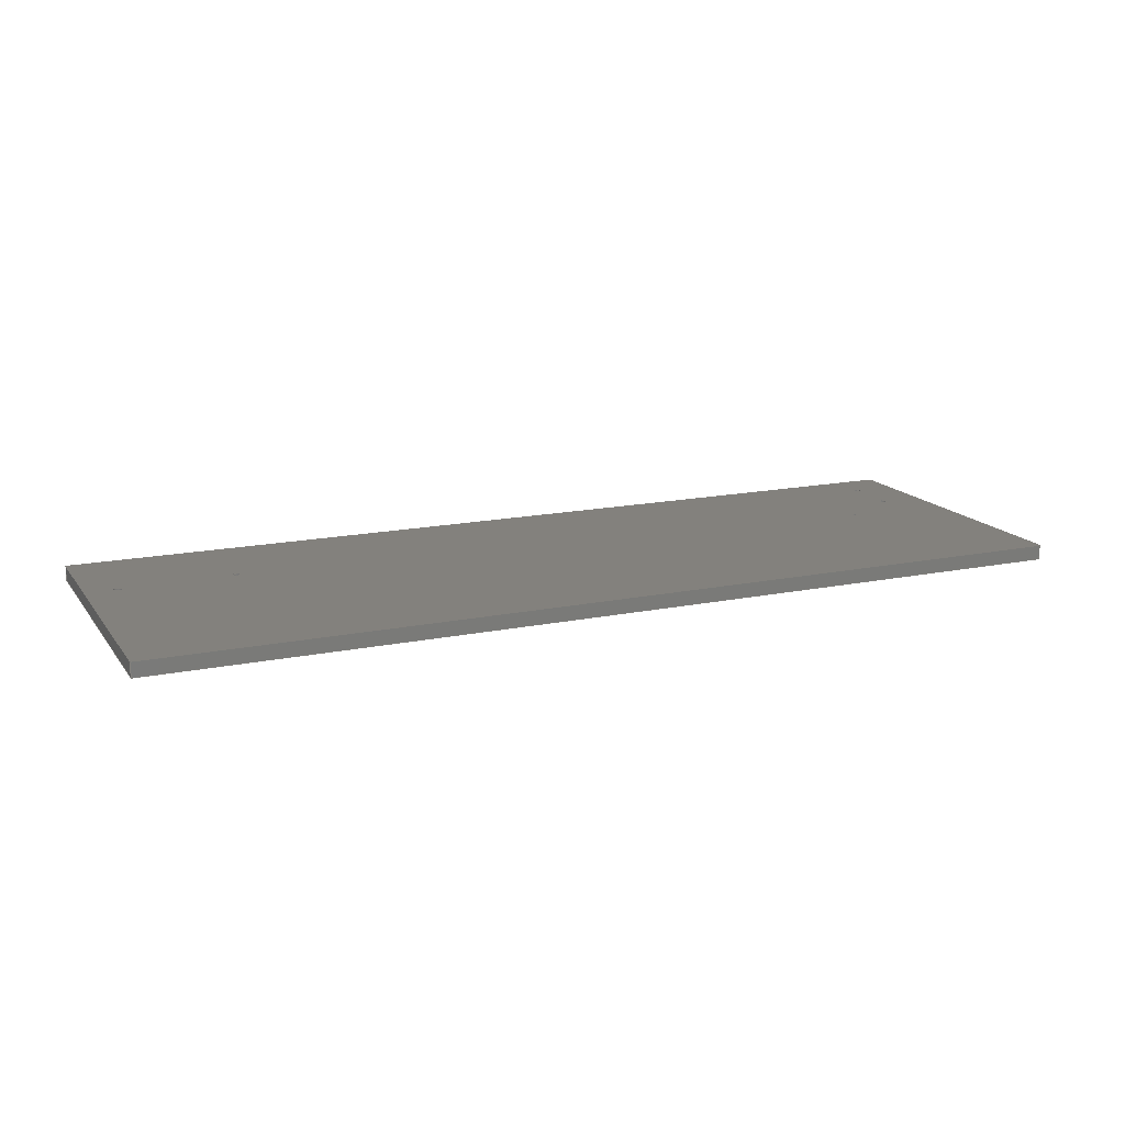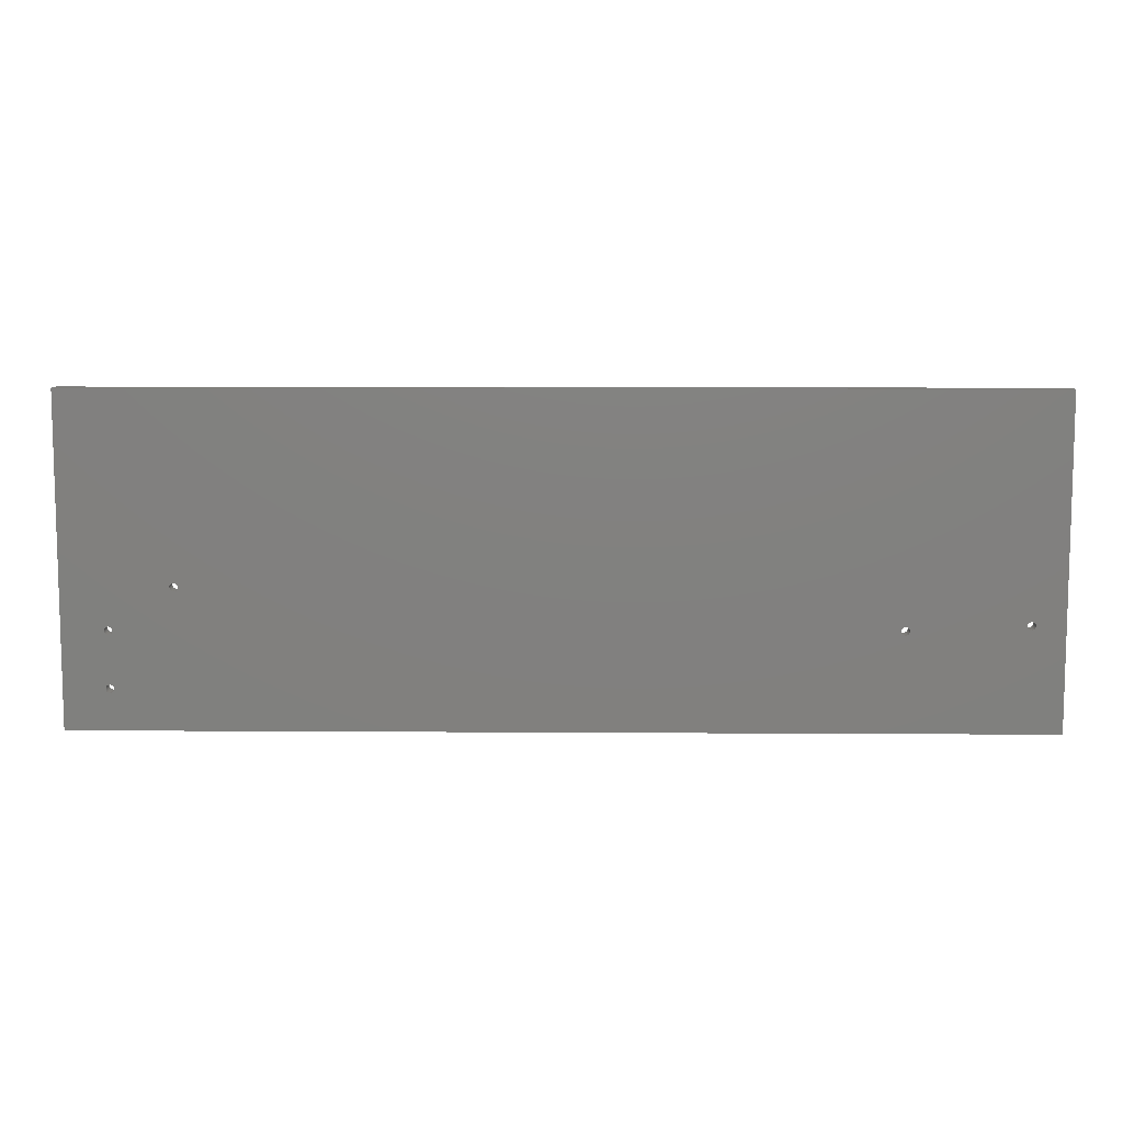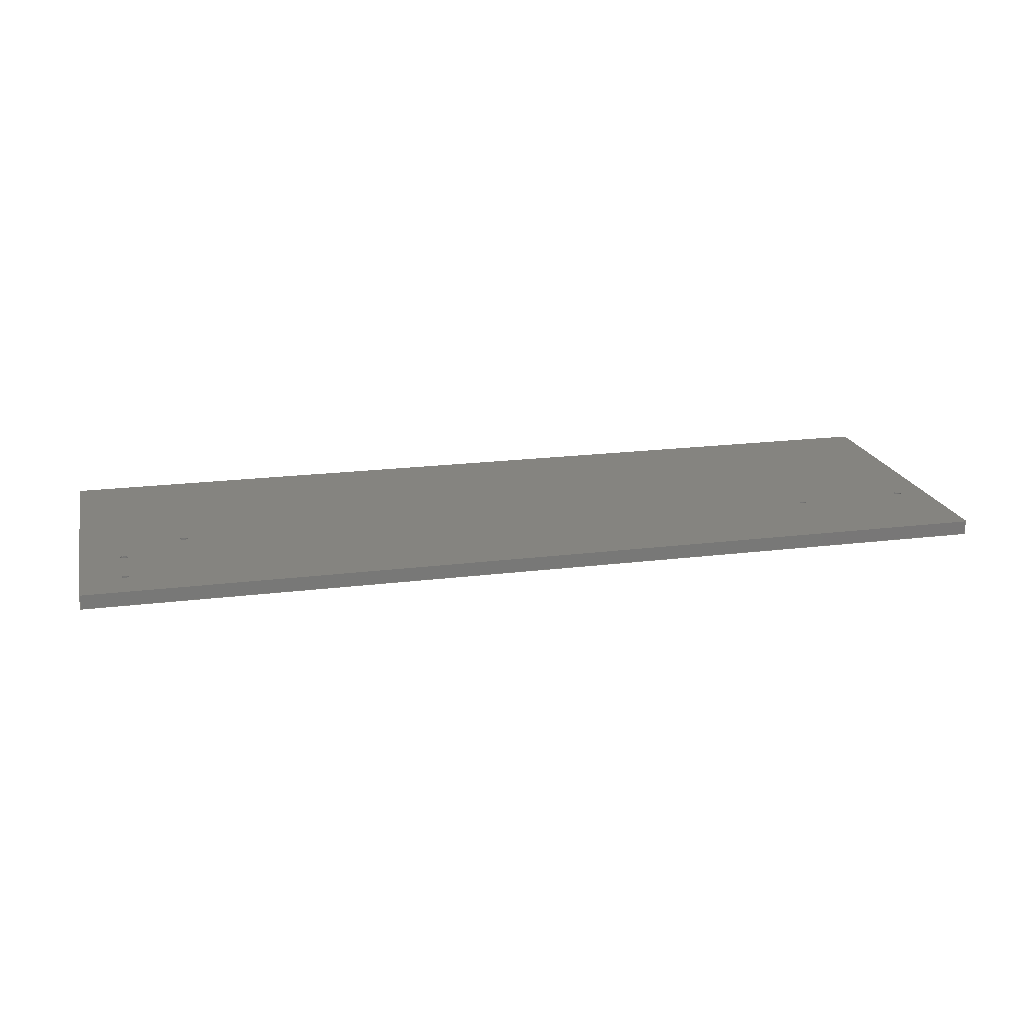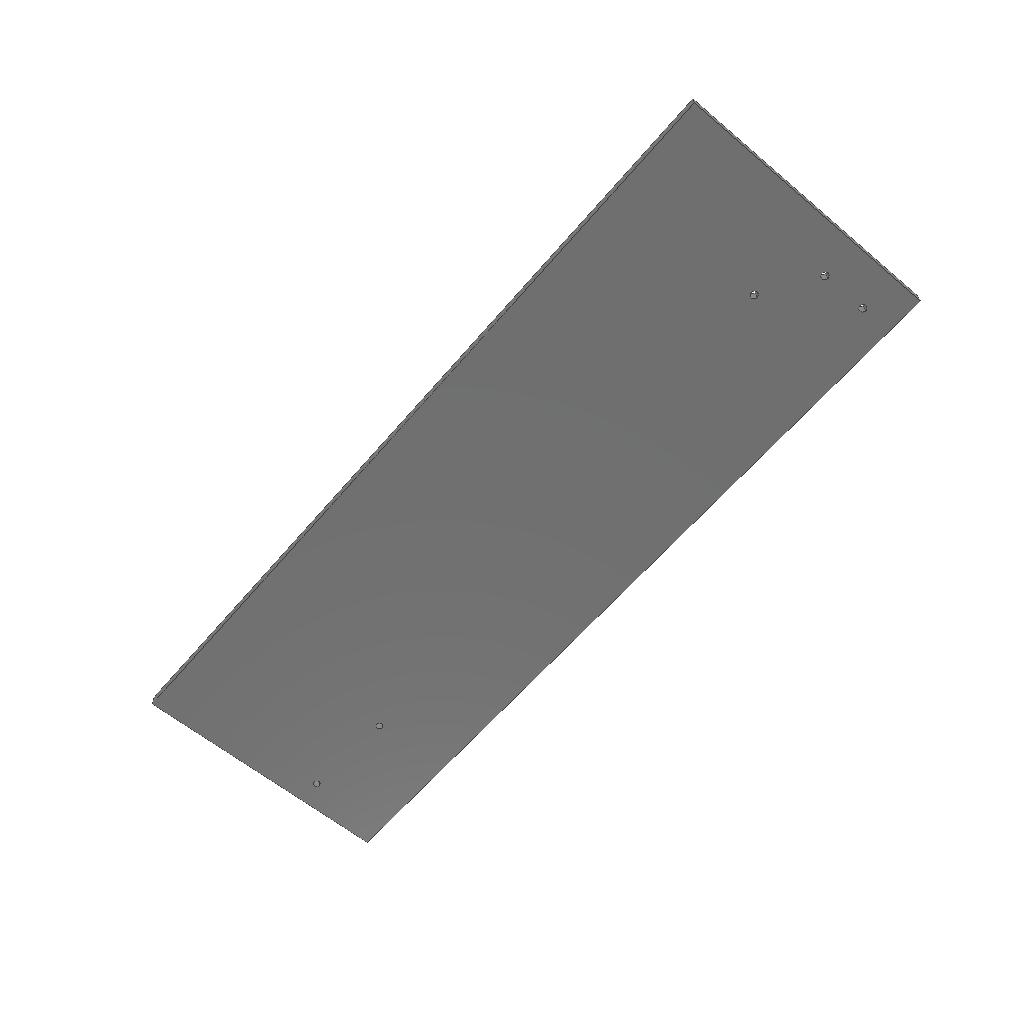
<metadata>
{"format":"step","ext":"step","renderer":"f3d","projection":"perspective","resolution":1024,"background":"white","views":[{"elev":15.7,"azim":156.4,"up":"+Z"},{"elev":9.1,"azim":1.0,"up":"+Y"},{"elev":19.4,"azim":-13.2,"up":"+Z"},{"elev":-61.6,"azim":-130.2,"up":"+Z"}]}
</metadata>
<code>
ISO-10303-21;
DATA;
#1=SHAPE_REPRESENTATION_RELATIONSHIP('','',#206,#2);
#2=ADVANCED_BREP_SHAPE_REPRESENTATION('',(#204),#338);
#3=CIRCLE('',#212,0.001524);
#4=CIRCLE('',#213,0.001524);
#5=CIRCLE('',#215,0.001524);
#6=CIRCLE('',#216,0.001524);
#7=CIRCLE('',#218,0.001524);
#8=CIRCLE('',#219,0.001524);
#9=CIRCLE('',#221,0.001524);
#10=CIRCLE('',#222,0.001524);
#11=CIRCLE('',#225,0.001524);
#12=CIRCLE('',#226,0.001524);
#13=CYLINDRICAL_SURFACE('',#211,0.001524);
#14=CYLINDRICAL_SURFACE('',#214,0.001524);
#15=CYLINDRICAL_SURFACE('',#217,0.001524);
#16=CYLINDRICAL_SURFACE('',#220,0.001524);
#17=CYLINDRICAL_SURFACE('',#224,0.001524);
#18=ORIENTED_EDGE('',*,*,#62,.T.);
#19=ORIENTED_EDGE('',*,*,#63,.F.);
#20=ORIENTED_EDGE('',*,*,#64,.F.);
#21=ORIENTED_EDGE('',*,*,#65,.T.);
#22=ORIENTED_EDGE('',*,*,#66,.F.);
#23=ORIENTED_EDGE('',*,*,#65,.F.);
#24=ORIENTED_EDGE('',*,*,#67,.T.);
#25=ORIENTED_EDGE('',*,*,#68,.T.);
#26=ORIENTED_EDGE('',*,*,#69,.F.);
#27=ORIENTED_EDGE('',*,*,#68,.F.);
#28=ORIENTED_EDGE('',*,*,#70,.T.);
#29=ORIENTED_EDGE('',*,*,#71,.T.);
#30=ORIENTED_EDGE('',*,*,#72,.F.);
#31=ORIENTED_EDGE('',*,*,#73,.T.);
#32=ORIENTED_EDGE('',*,*,#74,.F.);
#33=ORIENTED_EDGE('',*,*,#75,.T.);
#34=ORIENTED_EDGE('',*,*,#76,.F.);
#35=ORIENTED_EDGE('',*,*,#77,.T.);
#36=ORIENTED_EDGE('',*,*,#78,.F.);
#37=ORIENTED_EDGE('',*,*,#79,.T.);
#38=ORIENTED_EDGE('',*,*,#80,.T.);
#39=ORIENTED_EDGE('',*,*,#71,.F.);
#40=ORIENTED_EDGE('',*,*,#81,.F.);
#41=ORIENTED_EDGE('',*,*,#63,.T.);
#42=ORIENTED_EDGE('',*,*,#82,.F.);
#43=ORIENTED_EDGE('',*,*,#83,.T.);
#44=ORIENTED_EDGE('',*,*,#64,.T.);
#45=ORIENTED_EDGE('',*,*,#81,.T.);
#46=ORIENTED_EDGE('',*,*,#70,.F.);
#47=ORIENTED_EDGE('',*,*,#67,.F.);
#48=ORIENTED_EDGE('',*,*,#78,.T.);
#49=ORIENTED_EDGE('',*,*,#76,.T.);
#50=ORIENTED_EDGE('',*,*,#74,.T.);
#51=ORIENTED_EDGE('',*,*,#72,.T.);
#52=ORIENTED_EDGE('',*,*,#82,.T.);
#53=ORIENTED_EDGE('',*,*,#62,.F.);
#54=ORIENTED_EDGE('',*,*,#66,.T.);
#55=ORIENTED_EDGE('',*,*,#69,.T.);
#56=ORIENTED_EDGE('',*,*,#80,.F.);
#57=ORIENTED_EDGE('',*,*,#79,.F.);
#58=ORIENTED_EDGE('',*,*,#77,.F.);
#59=ORIENTED_EDGE('',*,*,#75,.F.);
#60=ORIENTED_EDGE('',*,*,#73,.F.);
#61=ORIENTED_EDGE('',*,*,#83,.F.);
#62=EDGE_CURVE('',#84,#85,#102,.T.);
#63=EDGE_CURVE('',#86,#85,#103,.T.);
#64=EDGE_CURVE('',#87,#86,#104,.T.);
#65=EDGE_CURVE('',#87,#84,#105,.T.);
#66=EDGE_CURVE('',#84,#88,#106,.T.);
#67=EDGE_CURVE('',#87,#89,#107,.T.);
#68=EDGE_CURVE('',#89,#88,#108,.T.);
#69=EDGE_CURVE('',#88,#90,#109,.T.);
#70=EDGE_CURVE('',#89,#91,#110,.T.);
#71=EDGE_CURVE('',#91,#90,#111,.T.);
#72=EDGE_CURVE('',#92,#92,#3,.T.);
#73=EDGE_CURVE('',#93,#93,#4,.T.);
#74=EDGE_CURVE('',#94,#94,#5,.T.);
#75=EDGE_CURVE('',#95,#95,#6,.T.);
#76=EDGE_CURVE('',#96,#96,#7,.T.);
#77=EDGE_CURVE('',#97,#97,#8,.T.);
#78=EDGE_CURVE('',#98,#98,#9,.T.);
#79=EDGE_CURVE('',#99,#99,#10,.T.);
#80=EDGE_CURVE('',#85,#90,#112,.T.);
#81=EDGE_CURVE('',#86,#91,#113,.T.);
#82=EDGE_CURVE('',#100,#100,#11,.T.);
#83=EDGE_CURVE('',#101,#101,#12,.T.);
#84=VERTEX_POINT('',#288);
#85=VERTEX_POINT('',#289);
#86=VERTEX_POINT('',#291);
#87=VERTEX_POINT('',#293);
#88=VERTEX_POINT('',#297);
#89=VERTEX_POINT('',#299);
#90=VERTEX_POINT('',#303);
#91=VERTEX_POINT('',#305);
#92=VERTEX_POINT('',#309);
#93=VERTEX_POINT('',#311);
#94=VERTEX_POINT('',#314);
#95=VERTEX_POINT('',#316);
#96=VERTEX_POINT('',#319);
#97=VERTEX_POINT('',#321);
#98=VERTEX_POINT('',#324);
#99=VERTEX_POINT('',#326);
#100=VERTEX_POINT('',#332);
#101=VERTEX_POINT('',#334);
#102=LINE('',#287,#114);
#103=LINE('',#290,#115);
#104=LINE('',#292,#116);
#105=LINE('',#294,#117);
#106=LINE('',#296,#118);
#107=LINE('',#298,#119);
#108=LINE('',#300,#120);
#109=LINE('',#302,#121);
#110=LINE('',#304,#122);
#111=LINE('',#306,#123);
#112=LINE('',#328,#124);
#113=LINE('',#329,#125);
#114=VECTOR('',#233,1);
#115=VECTOR('',#234,1);
#116=VECTOR('',#235,1);
#117=VECTOR('',#236,1);
#118=VECTOR('',#239,1);
#119=VECTOR('',#240,1);
#120=VECTOR('',#241,1);
#121=VECTOR('',#244,1);
#122=VECTOR('',#245,1);
#123=VECTOR('',#246,1);
#124=VECTOR('',#273,1);
#125=VECTOR('',#274,1);
#126=EDGE_LOOP('',(#18,#19,#20,#21));
#127=EDGE_LOOP('',(#22,#23,#24,#25));
#128=EDGE_LOOP('',(#26,#27,#28,#29));
#129=EDGE_LOOP('',(#30));
#130=EDGE_LOOP('',(#31));
#131=EDGE_LOOP('',(#32));
#132=EDGE_LOOP('',(#33));
#133=EDGE_LOOP('',(#34));
#134=EDGE_LOOP('',(#35));
#135=EDGE_LOOP('',(#36));
#136=EDGE_LOOP('',(#37));
#137=EDGE_LOOP('',(#38,#39,#40,#41));
#138=EDGE_LOOP('',(#42));
#139=EDGE_LOOP('',(#43));
#140=EDGE_LOOP('',(#44,#45,#46,#47));
#141=EDGE_LOOP('',(#48));
#142=EDGE_LOOP('',(#49));
#143=EDGE_LOOP('',(#50));
#144=EDGE_LOOP('',(#51));
#145=EDGE_LOOP('',(#52));
#146=EDGE_LOOP('',(#53,#54,#55,#56));
#147=EDGE_LOOP('',(#57));
#148=EDGE_LOOP('',(#58));
#149=EDGE_LOOP('',(#59));
#150=EDGE_LOOP('',(#60));
#151=EDGE_LOOP('',(#61));
#152=FACE_BOUND('',#126,.T.);
#153=FACE_BOUND('',#127,.T.);
#154=FACE_BOUND('',#128,.T.);
#155=FACE_BOUND('',#129,.T.);
#156=FACE_BOUND('',#130,.T.);
#157=FACE_BOUND('',#131,.T.);
#158=FACE_BOUND('',#132,.T.);
#159=FACE_BOUND('',#133,.T.);
#160=FACE_BOUND('',#134,.T.);
#161=FACE_BOUND('',#135,.T.);
#162=FACE_BOUND('',#136,.T.);
#163=FACE_BOUND('',#137,.T.);
#164=FACE_BOUND('',#138,.T.);
#165=FACE_BOUND('',#139,.T.);
#166=FACE_BOUND('',#140,.T.);
#167=FACE_BOUND('',#141,.T.);
#168=FACE_BOUND('',#142,.T.);
#169=FACE_BOUND('',#143,.T.);
#170=FACE_BOUND('',#144,.T.);
#171=FACE_BOUND('',#145,.T.);
#172=FACE_BOUND('',#146,.T.);
#173=FACE_BOUND('',#147,.T.);
#174=FACE_BOUND('',#148,.T.);
#175=FACE_BOUND('',#149,.T.);
#176=FACE_BOUND('',#150,.T.);
#177=FACE_BOUND('',#151,.T.);
#178=PLANE('',#208);
#179=PLANE('',#209);
#180=PLANE('',#210);
#181=PLANE('',#223);
#182=PLANE('',#227);
#183=PLANE('',#228);
#184=ADVANCED_FACE('',(#152),#178,.F.);
#185=ADVANCED_FACE('',(#153),#179,.T.);
#186=ADVANCED_FACE('',(#154),#180,.T.);
#187=ADVANCED_FACE('',(#155,#156),#13,.F.);
#188=ADVANCED_FACE('',(#157,#158),#14,.F.);
#189=ADVANCED_FACE('',(#159,#160),#15,.F.);
#190=ADVANCED_FACE('',(#161,#162),#16,.F.);
#191=ADVANCED_FACE('',(#163),#181,.F.);
#192=ADVANCED_FACE('',(#164,#165),#17,.F.);
#193=ADVANCED_FACE('',(#166,#167,#168,#169,#170,#171),#182,.F.);
#194=ADVANCED_FACE('',(#172,#173,#174,#175,#176,#177),#183,.T.);
#195=CLOSED_SHELL('',(#184,#185,#186,#187,#188,#189,#190,#191,#192,#193,
#194));
#196=STYLED_ITEM('',(#197),#204);
#197=PRESENTATION_STYLE_ASSIGNMENT((#198));
#198=SURFACE_STYLE_USAGE(.BOTH.,#199);
#199=SURFACE_SIDE_STYLE('',(#200));
#200=SURFACE_STYLE_FILL_AREA(#201);
#201=FILL_AREA_STYLE('',(#202));
#202=FILL_AREA_STYLE_COLOUR('',#203);
#203=COLOUR_RGB('',0.9176,0.9176,0.9176);
#204=MANIFOLD_SOLID_BREP('Part 1',#195);
#205=SHAPE_DEFINITION_REPRESENTATION(#343,#206);
#206=SHAPE_REPRESENTATION('Part 1',(#207),#338);
#207=AXIS2_PLACEMENT_3D('',#285,#229,#230);
#208=AXIS2_PLACEMENT_3D('',#286,#231,#232);
#209=AXIS2_PLACEMENT_3D('',#295,#237,#238);
#210=AXIS2_PLACEMENT_3D('',#301,#242,#243);
#211=AXIS2_PLACEMENT_3D('',#307,#247,#248);
#212=AXIS2_PLACEMENT_3D('',#308,#249,#250);
#213=AXIS2_PLACEMENT_3D('',#310,#251,#252);
#214=AXIS2_PLACEMENT_3D('',#312,#253,#254);
#215=AXIS2_PLACEMENT_3D('',#313,#255,#256);
#216=AXIS2_PLACEMENT_3D('',#315,#257,#258);
#217=AXIS2_PLACEMENT_3D('',#317,#259,#260);
#218=AXIS2_PLACEMENT_3D('',#318,#261,#262);
#219=AXIS2_PLACEMENT_3D('',#320,#263,#264);
#220=AXIS2_PLACEMENT_3D('',#322,#265,#266);
#221=AXIS2_PLACEMENT_3D('',#323,#267,#268);
#222=AXIS2_PLACEMENT_3D('',#325,#269,#270);
#223=AXIS2_PLACEMENT_3D('',#327,#271,#272);
#224=AXIS2_PLACEMENT_3D('',#330,#275,#276);
#225=AXIS2_PLACEMENT_3D('',#331,#277,#278);
#226=AXIS2_PLACEMENT_3D('',#333,#279,#280);
#227=AXIS2_PLACEMENT_3D('',#335,#281,#282);
#228=AXIS2_PLACEMENT_3D('',#336,#283,#284);
#229=DIRECTION('',(0,0,1));
#230=DIRECTION('',(1,0,0));
#231=DIRECTION('',(1,0,0));
#232=DIRECTION('',(0,-1,0));
#233=DIRECTION('',(0,1,0));
#234=DIRECTION('',(0,0,1));
#235=DIRECTION('',(0,1,0));
#236=DIRECTION('',(0,0,1));
#237=DIRECTION('',(0,-1,0));
#238=DIRECTION('',(-1,0,0));
#239=DIRECTION('',(1,0,0));
#240=DIRECTION('',(1,0,0));
#241=DIRECTION('',(0,0,1));
#242=DIRECTION('',(1,0,0));
#243=DIRECTION('',(0,-1,0));
#244=DIRECTION('',(0,1,0));
#245=DIRECTION('',(0,1,0));
#246=DIRECTION('',(0,0,1));
#247=DIRECTION('',(0,0,1));
#248=DIRECTION('',(0,-1,0));
#249=DIRECTION('',(0,0,1));
#250=DIRECTION('',(0,-1,0));
#251=DIRECTION('',(0,0,1));
#252=DIRECTION('',(0,-1,0));
#253=DIRECTION('',(0,0,1));
#254=DIRECTION('',(0,-1,0));
#255=DIRECTION('',(0,0,1));
#256=DIRECTION('',(0,-1,0));
#257=DIRECTION('',(0,0,1));
#258=DIRECTION('',(0,-1,0));
#259=DIRECTION('',(0,0,1));
#260=DIRECTION('',(0,-1,0));
#261=DIRECTION('',(0,0,1));
#262=DIRECTION('',(0,-1,0));
#263=DIRECTION('',(0,0,1));
#264=DIRECTION('',(0,-1,0));
#265=DIRECTION('',(0,0,1));
#266=DIRECTION('',(0,-1,0));
#267=DIRECTION('',(0,0,1));
#268=DIRECTION('',(0,-1,0));
#269=DIRECTION('',(0,0,1));
#270=DIRECTION('',(0,-1,0));
#271=DIRECTION('',(0,-1,0));
#272=DIRECTION('',(-1,0,0));
#273=DIRECTION('',(1,0,0));
#274=DIRECTION('',(1,0,0));
#275=DIRECTION('',(0,0,1));
#276=DIRECTION('',(0,-1,0));
#277=DIRECTION('',(0,0,1));
#278=DIRECTION('',(0,-1,0));
#279=DIRECTION('',(0,0,1));
#280=DIRECTION('',(0,-1,0));
#281=DIRECTION('',(0,0,1));
#282=DIRECTION('',(1,0,0));
#283=DIRECTION('',(0,0,1));
#284=DIRECTION('',(1,0,0));
#285=CARTESIAN_POINT('',(0,0,0));
#286=CARTESIAN_POINT('',(-0.00695,-0.06821,-0.00889));
#287=CARTESIAN_POINT('',(-0.00695,-0.06821,-0.00381));
#288=CARTESIAN_POINT('',(-0.00695,-0.1321,-0.00381));
#289=CARTESIAN_POINT('',(-0.00695,-0.02025,-0.00381));
#290=CARTESIAN_POINT('',(-0.00695,-0.02025,-0.00889));
#291=CARTESIAN_POINT('',(-0.00695,-0.02025,-0.00889));
#292=CARTESIAN_POINT('',(-0.00695,-0.06821,-0.00889));
#293=CARTESIAN_POINT('',(-0.00695,-0.1321,-0.00889));
#294=CARTESIAN_POINT('',(-0.00695,-0.1321,-0.00889));
#295=CARTESIAN_POINT('',(0.1655,-0.1321,-0.00889));
#296=CARTESIAN_POINT('',(0.1655,-0.1321,-0.00381));
#297=CARTESIAN_POINT('',(0.3186,-0.1321,-0.00381));
#298=CARTESIAN_POINT('',(0.1655,-0.1321,-0.00889));
#299=CARTESIAN_POINT('',(0.3186,-0.1321,-0.00889));
#300=CARTESIAN_POINT('',(0.3186,-0.1321,-0.00889));
#301=CARTESIAN_POINT('',(0.3186,-0.0839,-0.00889));
#302=CARTESIAN_POINT('',(0.3186,-0.0839,-0.00381));
#303=CARTESIAN_POINT('',(0.3186,-0.02025,-0.00381));
#304=CARTESIAN_POINT('',(0.3186,-0.0839,-0.00889));
#305=CARTESIAN_POINT('',(0.3186,-0.02025,-0.00889));
#306=CARTESIAN_POINT('',(0.3186,-0.02025,-0.00889));
#307=CARTESIAN_POINT('',(0.2671,-0.0984,-0.00889));
#308=CARTESIAN_POINT('',(0.2671,-0.0984,-0.00889));
#309=CARTESIAN_POINT('',(0.2671,-0.09992,-0.00889));
#310=CARTESIAN_POINT('',(0.2671,-0.0984,-0.00381));
#311=CARTESIAN_POINT('',(0.2671,-0.09992,-0.00381));
#312=CARTESIAN_POINT('',(0.0084,-0.1183,-0.00889));
#313=CARTESIAN_POINT('',(0.0084,-0.1183,-0.00889));
#314=CARTESIAN_POINT('',(0.0084,-0.1198,-0.00889));
#315=CARTESIAN_POINT('',(0.0084,-0.1183,-0.00381));
#316=CARTESIAN_POINT('',(0.0084,-0.1198,-0.00381));
#317=CARTESIAN_POINT('',(0.0085,-0.099,-0.00889));
#318=CARTESIAN_POINT('',(0.0085,-0.099,-0.00889));
#319=CARTESIAN_POINT('',(0.0085,-0.1005,-0.00889));
#320=CARTESIAN_POINT('',(0.0085,-0.099,-0.00381));
#321=CARTESIAN_POINT('',(0.0085,-0.1005,-0.00381));
#322=CARTESIAN_POINT('',(0.0302,-0.0846,-0.00889));
#323=CARTESIAN_POINT('',(0.0302,-0.0846,-0.00889));
#324=CARTESIAN_POINT('',(0.0302,-0.08612,-0.00889));
#325=CARTESIAN_POINT('',(0.0302,-0.0846,-0.00381));
#326=CARTESIAN_POINT('',(0.0302,-0.08612,-0.00381));
#327=CARTESIAN_POINT('',(0.3128,-0.02025,-0.00889));
#328=CARTESIAN_POINT('',(0.3128,-0.02025,-0.00381));
#329=CARTESIAN_POINT('',(0.3128,-0.02025,-0.00889));
#330=CARTESIAN_POINT('',(0.3076,-0.0965,-0.00889));
#331=CARTESIAN_POINT('',(0.3076,-0.0965,-0.00889));
#332=CARTESIAN_POINT('',(0.3076,-0.09802,-0.00889));
#333=CARTESIAN_POINT('',(0.3076,-0.0965,-0.00381));
#334=CARTESIAN_POINT('',(0.3076,-0.09802,-0.00381));
#335=CARTESIAN_POINT('',(0.1558,-0.0762,-0.00889));
#336=CARTESIAN_POINT('',(0.1558,-0.0762,-0.00381));
#337=MECHANICAL_DESIGN_GEOMETRIC_PRESENTATION_REPRESENTATION('',(#196),
#338);
#338=(
GEOMETRIC_REPRESENTATION_CONTEXT(3)
GLOBAL_UNCERTAINTY_ASSIGNED_CONTEXT((#339))
GLOBAL_UNIT_ASSIGNED_CONTEXT((#342,#341,#340))
REPRESENTATION_CONTEXT('Part 1','TOP_LEVEL_ASSEMBLY_PART')
);
#339=UNCERTAINTY_MEASURE_WITH_UNIT(LENGTH_MEASURE(1e-08),#342,
'DISTANCE_ACCURACY_VALUE','Maximum Tolerance applied to model');
#340=(
NAMED_UNIT(*)
SI_UNIT($,.STERADIAN.)
SOLID_ANGLE_UNIT()
);
#341=(
NAMED_UNIT(*)
PLANE_ANGLE_UNIT()
SI_UNIT($,.RADIAN.)
);
#342=(
LENGTH_UNIT()
NAMED_UNIT(*)
SI_UNIT($,.METRE.)
);
#343=PRODUCT_DEFINITION_SHAPE('','',#344);
#344=PRODUCT_DEFINITION('','',#346,#345);
#345=PRODUCT_DEFINITION_CONTEXT('',#352,'design');
#346=PRODUCT_DEFINITION_FORMATION_WITH_SPECIFIED_SOURCE('','',#348,
 .NOT_KNOWN.);
#347=PRODUCT_RELATED_PRODUCT_CATEGORY('','',(#348));
#348=PRODUCT('Part 1','Part 1','Part 1',(#350));
#349=PRODUCT_CATEGORY('','');
#350=PRODUCT_CONTEXT('',#352,'mechanical');
#351=APPLICATION_PROTOCOL_DEFINITION('international standard',
'ap242_managed_model_based_3d_engineering',2011,#352);
#352=APPLICATION_CONTEXT('managed model based 3d engineering');
ENDSEC;
END-ISO-10303-21;

</code>
